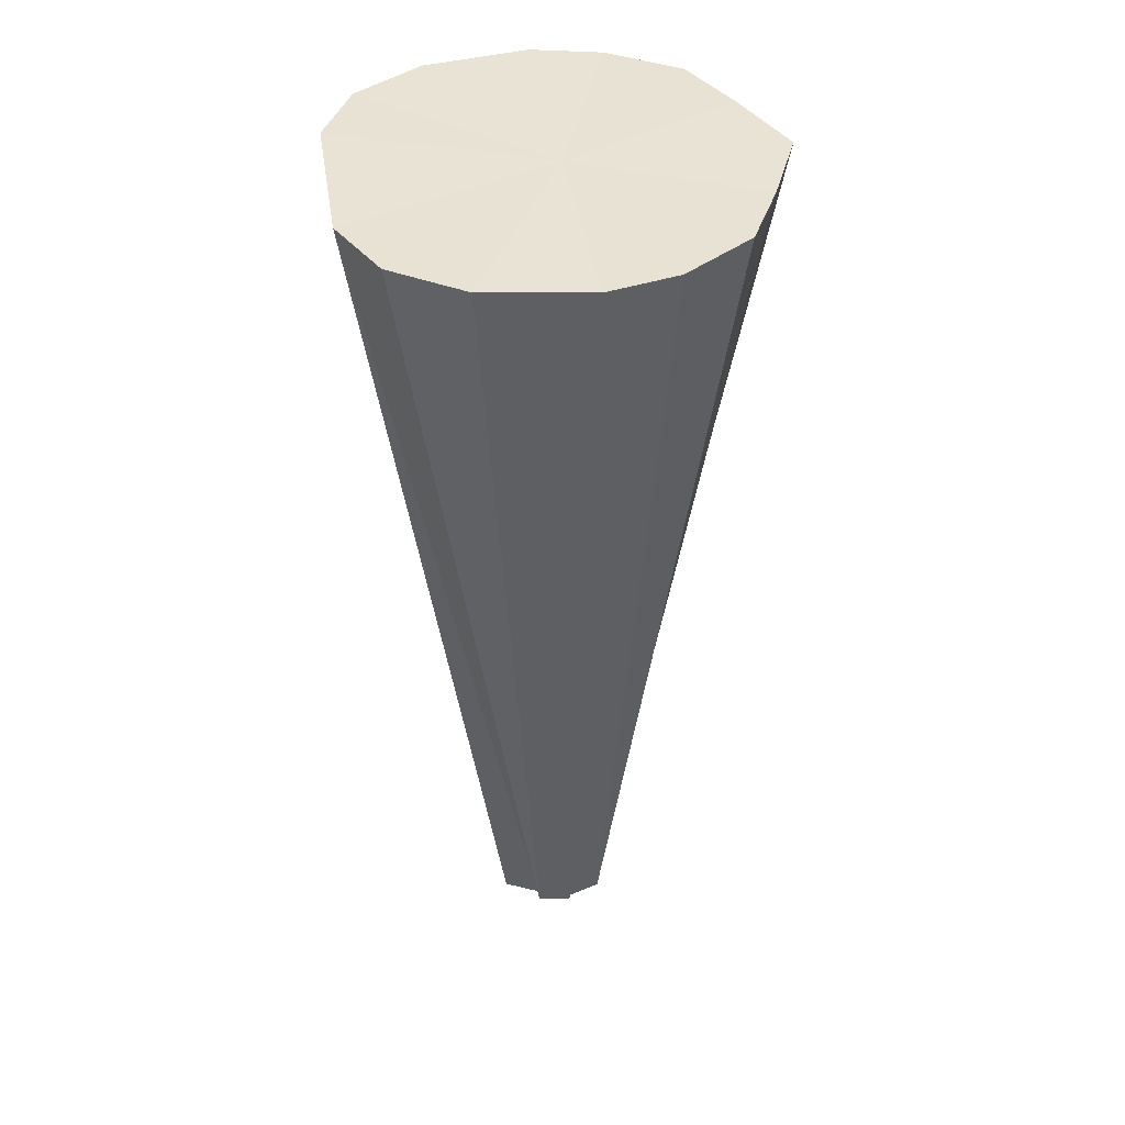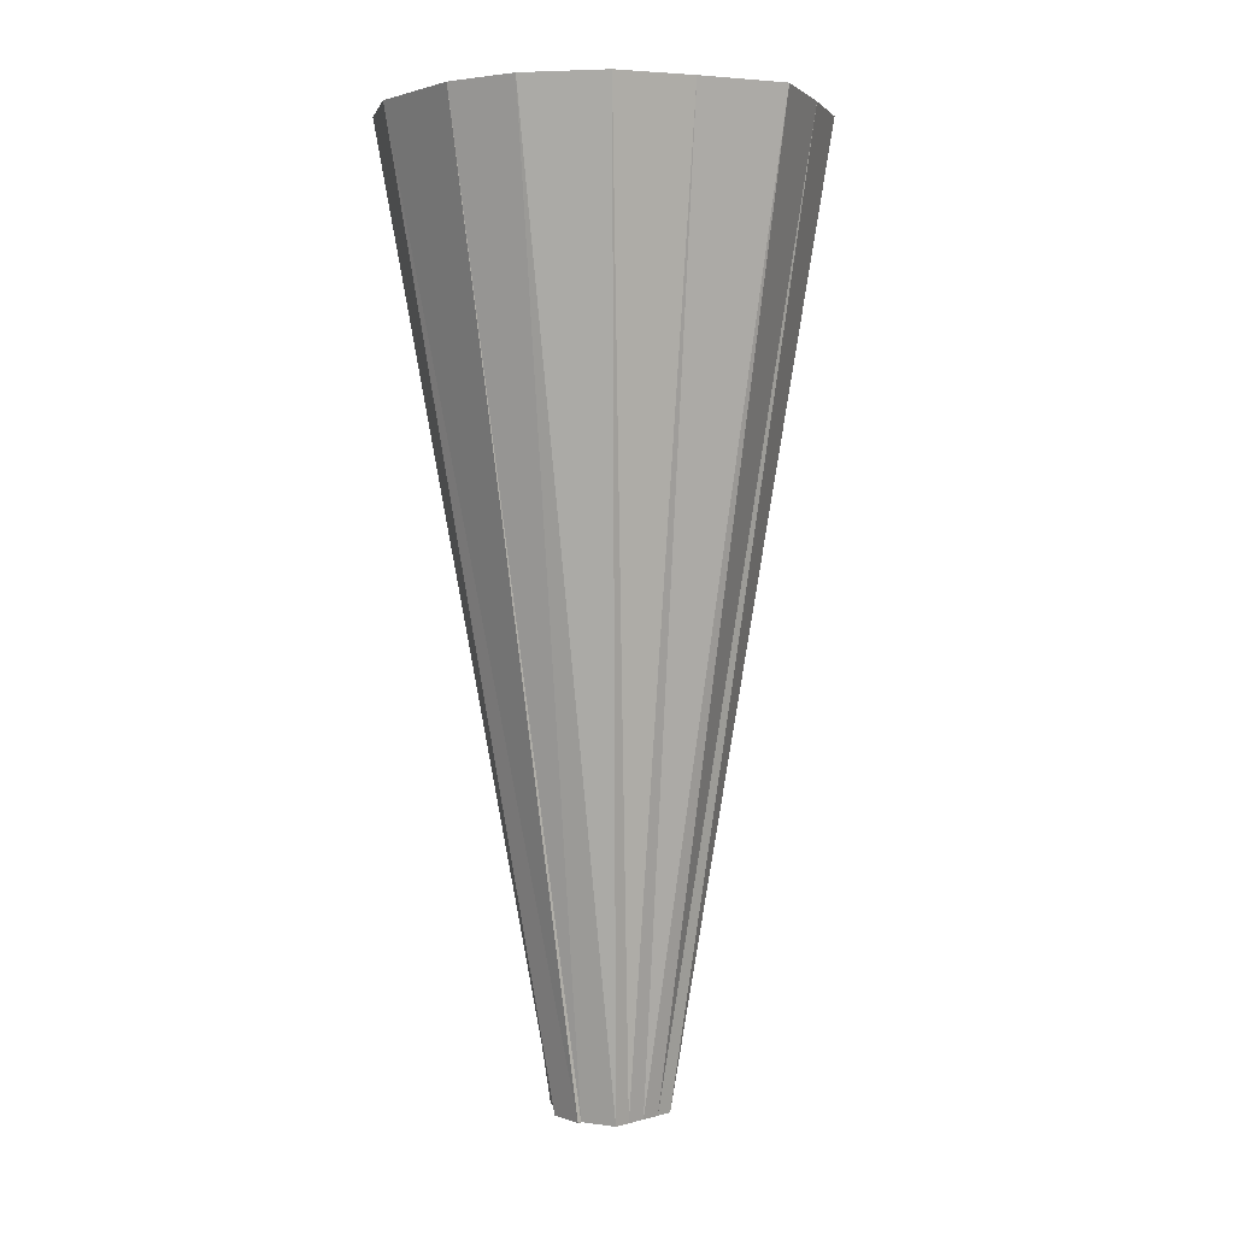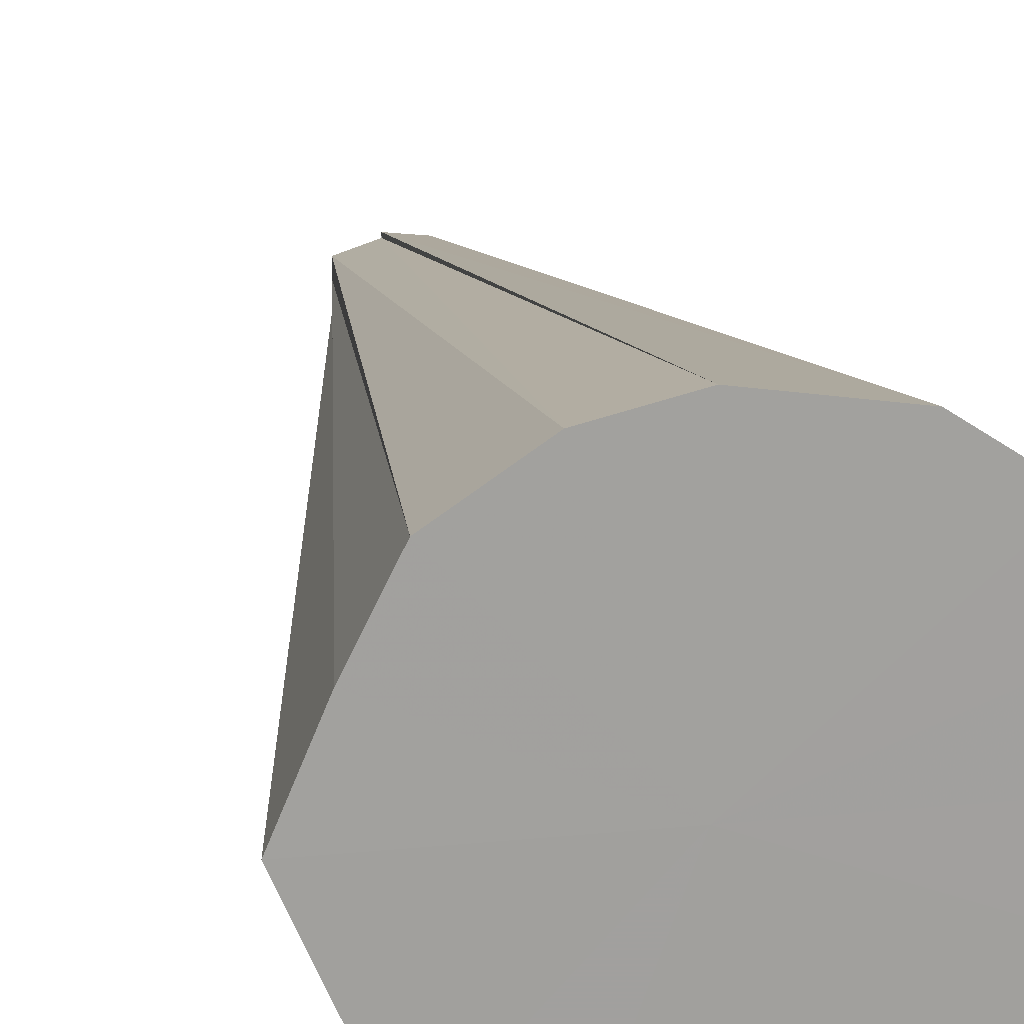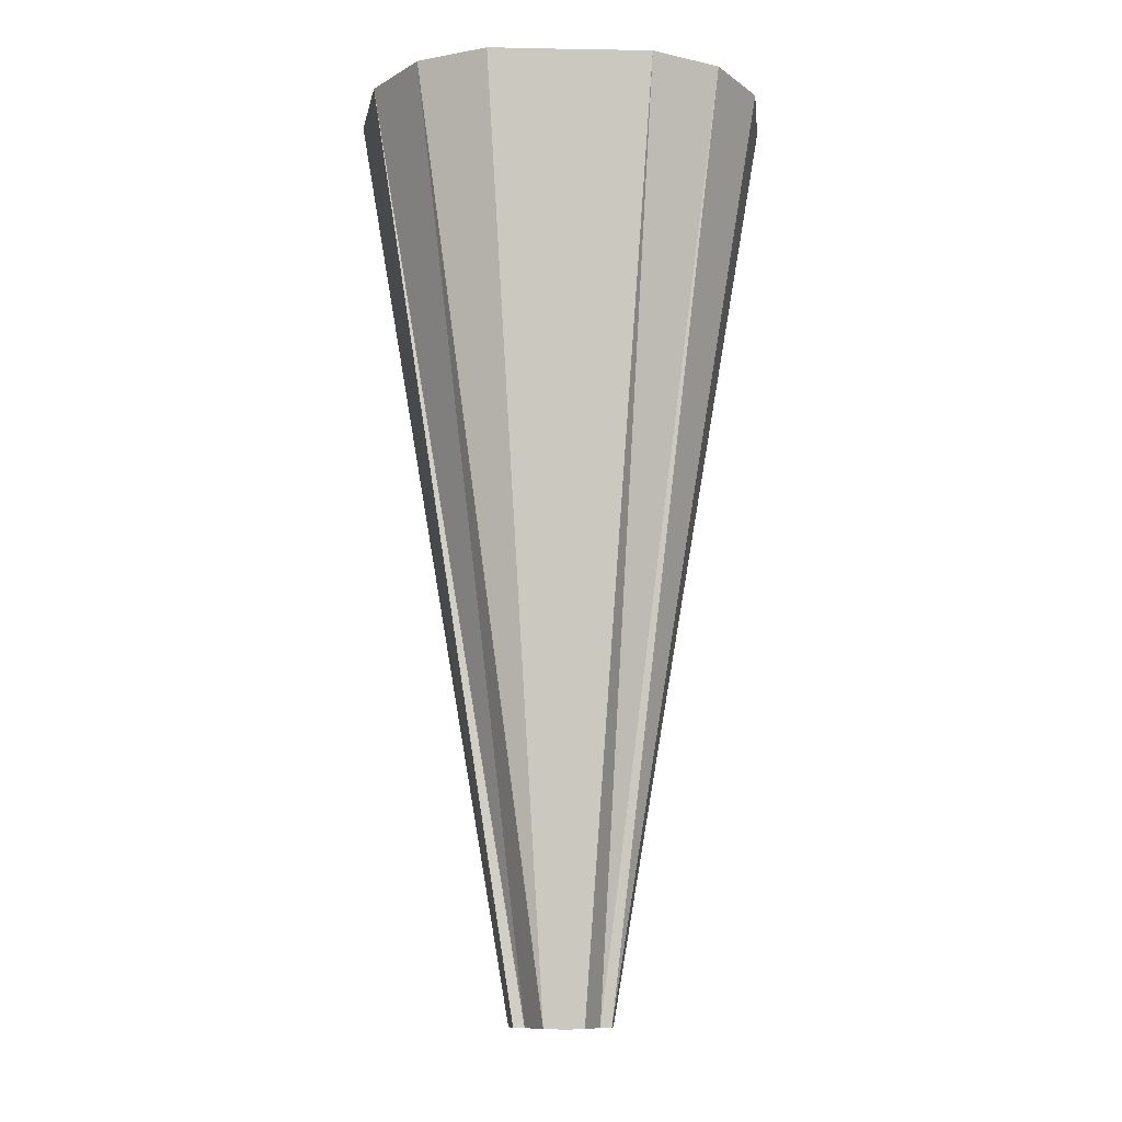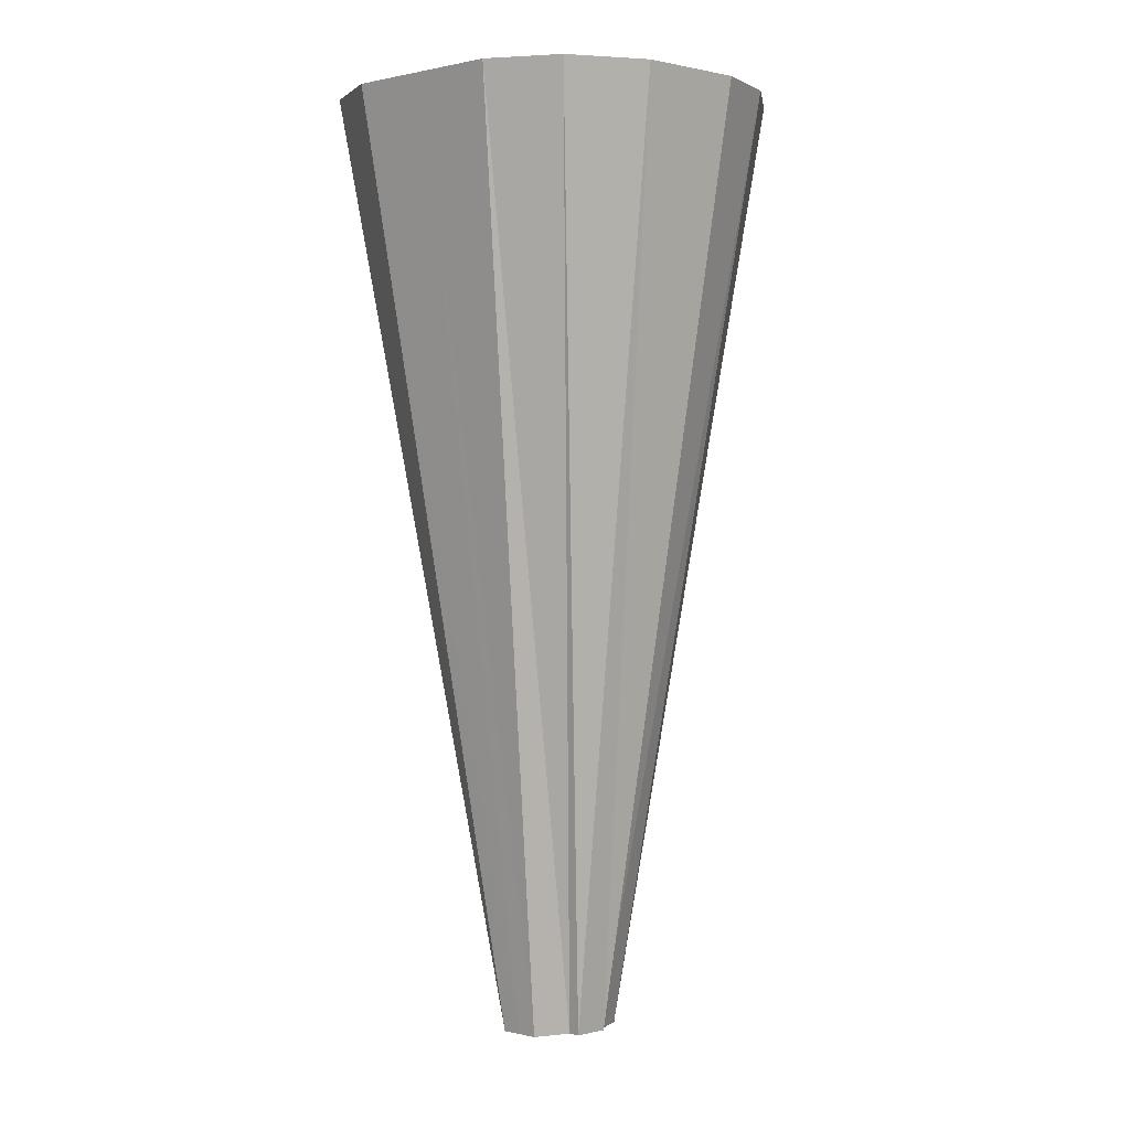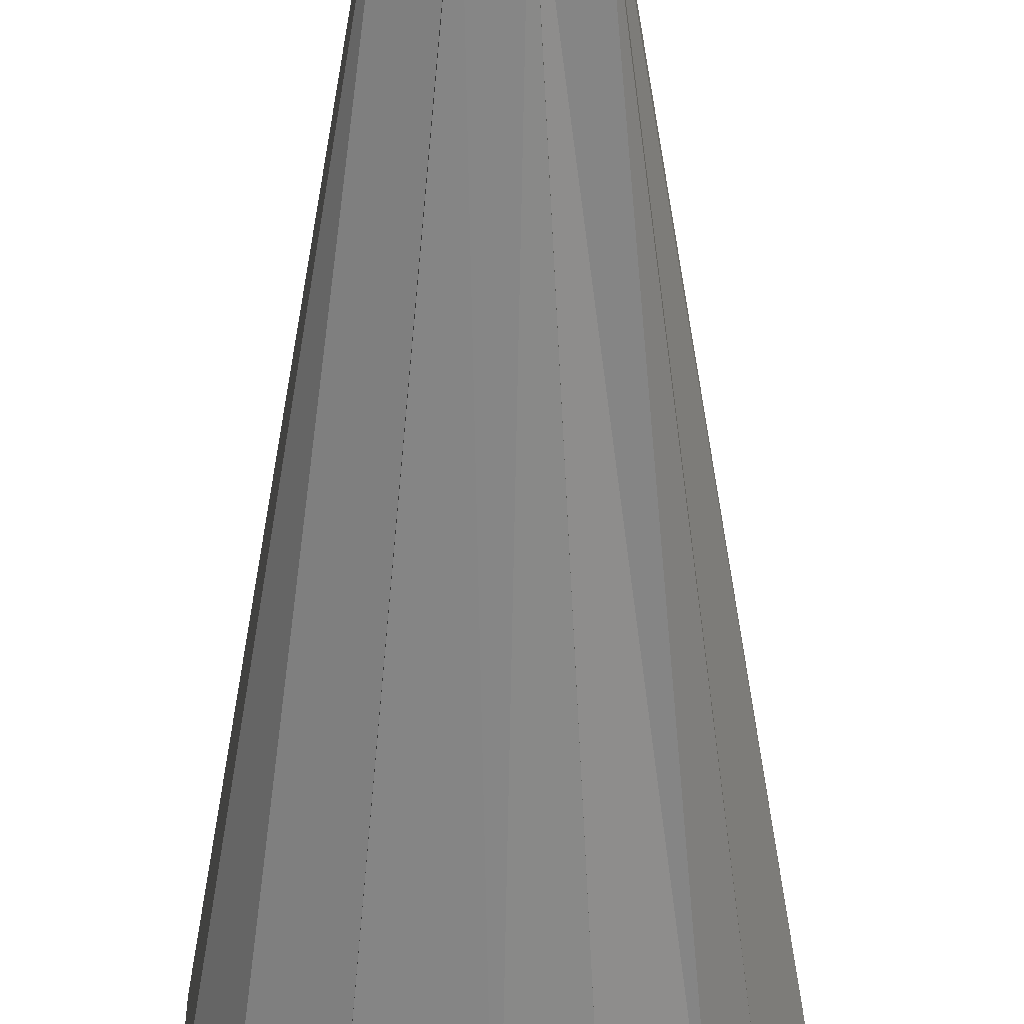
<metadata>
{"format":"obj","ext":"obj","renderer":"f3d","projection":"perspective","resolution":1024,"background":"white","views":[{"elev":40.9,"azim":-8.8,"up":"+Y"},{"elev":1.9,"azim":44.1,"up":"+Y"},{"elev":18.3,"azim":168.8,"up":"+Z"},{"elev":-10.6,"azim":-92.4,"up":"+Y"},{"elev":0.4,"azim":-49.0,"up":"+Y"},{"elev":-53.4,"azim":-1.1,"up":"+Z"}]}
</metadata>
<code>
o 11889
v 2205 1901 8.435
v 2205 1901 8.44
v 2205 1901 8.481
v 2205 1901 8.44
v 2205 1901 8.482
v 2205 1901 8.44
v 2205 1901 8.482
v 2205 1901 8.453
v 2205 1901 8.473
v 2205 1901 8.485
v 2205 1901 8.496
v 2205 1901 8.49
v 2205 1901 8.519
v 2205 1901 8.496
v 2205 1901 8.496
v 2205 1901 8.496
v 2205 1901 8.539
v 2205 1901 8.502
v 2205 1901 8.552
v 2205 1901 8.507
v 2205 1901 8.557
v 2205 1901 8.51
v 2205 1901 8.511
v 2205 1901 8.51
v 2205 1901 8.507
v 2205 1901 8.502
v 2205 1901 8.496
v 2205 1901 8.49
v 2205 1901 8.485
v 2205 1901 8.482
v 2205 1901 8.481
v 2205 1901 8.482
v 2205 1901 8.485
v 2205 1901 8.49
v 2205 1901 8.496
v 2205 1901 8.502
v 2205 1901 8.507
v 2205 1901 8.51
v 2205 1901 8.453
v 2205 1901 8.485
v 2205 1901 8.482
v 2205 1901 8.473
v 2205 1901 8.49
v 2205 1901 8.519
v 2205 1901 8.502
v 2205 1901 8.496
v 2205 1901 8.539
v 2205 1901 8.507
v 2205 1901 8.552
v 2205 1901 8.51
v 2205 1901 8.557
v 2205 1901 8.552
v 2205 1901 8.511
v 2205 1901 8.539
v 2205 1901 8.51
v 2205 1901 8.519
v 2205 1901 8.507
v 2205 1901 8.496
v 2205 1901 8.502
v 2205 1901 8.473
v 2205 1901 8.496
v 2205 1901 8.453
v 2205 1901 8.49
v 2205 1901 8.44
v 2205 1901 8.485
v 2205 1901 8.482
v 2205 1901 8.485
v 2205 1901 8.453
v 2205 1901 8.49
v 2205 1901 8.473
v 2205 1901 8.496
v 2205 1901 8.496
v 2205 1901 8.502
v 2205 1901 8.519
v 2205 1901 8.507
v 2205 1901 8.539
v 2205 1901 8.51
v 2205 1901 8.552
v 2205 1901 8.511
v 2205 1901 8.435
v 2205 1901 8.481
v 2205 1901 8.482
v 2205 1901 8.435
v 2205 1901 8.496
v 2205 1901 8.44
v 2205 1901 8.453
v 2205 1901 8.44
v 2205 1901 8.473
v 2205 1901 8.453
v 2205 1901 8.496
v 2205 1901 8.473
v 2205 1901 8.519
v 2205 1901 8.496
v 2205 1901 8.539
v 2205 1901 8.519
v 2205 1901 8.552
v 2205 1901 8.539
v 2205 1901 8.557
v 2205 1901 8.552
f 1 2 3
f 4 1 5
f 6 7 3
f 2 8 7
f 8 9 10
f 9 11 12
f 11 13 14
f 15 14 12
f 12 14 16
f 13 17 18
f 17 19 20
f 19 21 22
f 21 23 22
f 23 24 16
f 24 25 16
f 25 26 16
f 26 27 16
f 27 28 16
f 28 29 16
f 29 30 16
f 30 31 16
f 32 33 16
f 33 34 16
f 35 36 16
f 36 37 16
f 37 38 16
f 39 40 41
f 42 43 40
f 44 45 46
f 47 48 45
f 49 50 48
f 51 52 53
f 52 54 55
f 54 56 57
f 56 58 59
f 58 60 61
f 60 62 63
f 62 64 65
f 64 66 67
f 68 67 69
f 70 69 71
f 72 71 73
f 74 73 75
f 76 75 77
f 78 77 79
f 80 81 82
f 83 84 85
f 85 84 86
f 87 84 83
f 86 84 88
f 89 84 87
f 88 84 90
f 91 84 89
f 90 84 92
f 93 84 91
f 92 84 94
f 95 84 93
f 94 84 96
f 97 84 95
f 96 84 98
f 99 84 97
f 98 84 99

</code>
